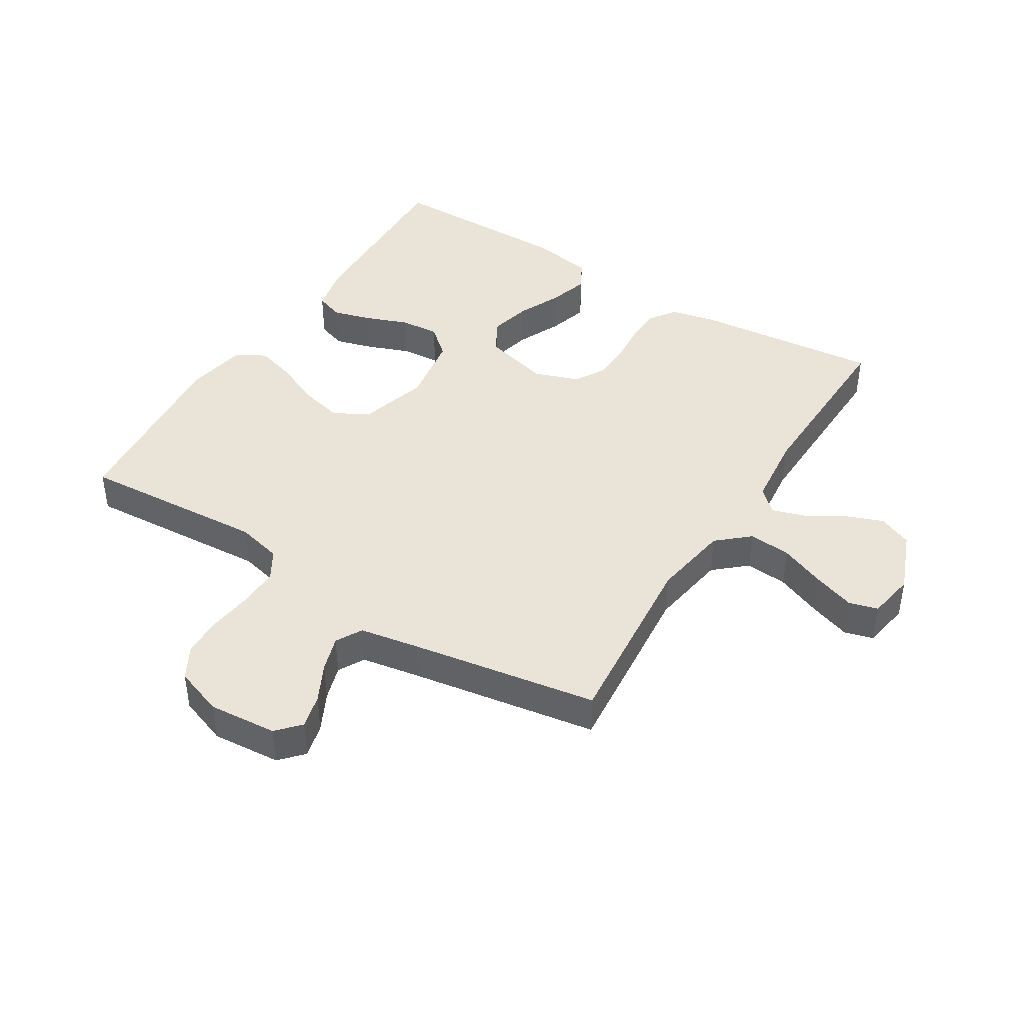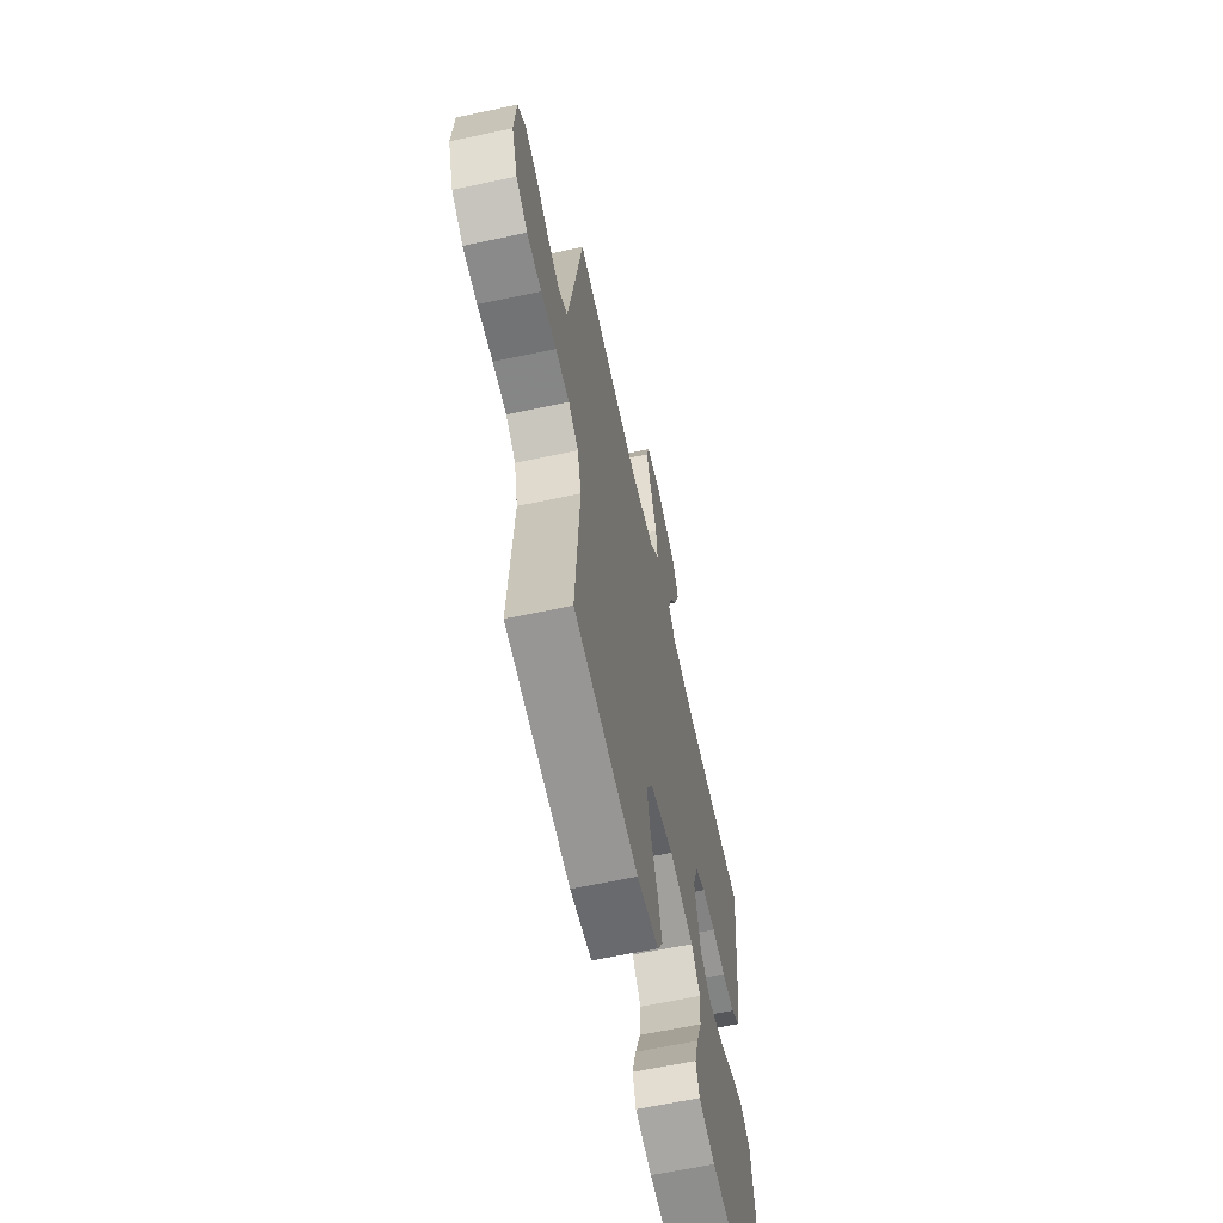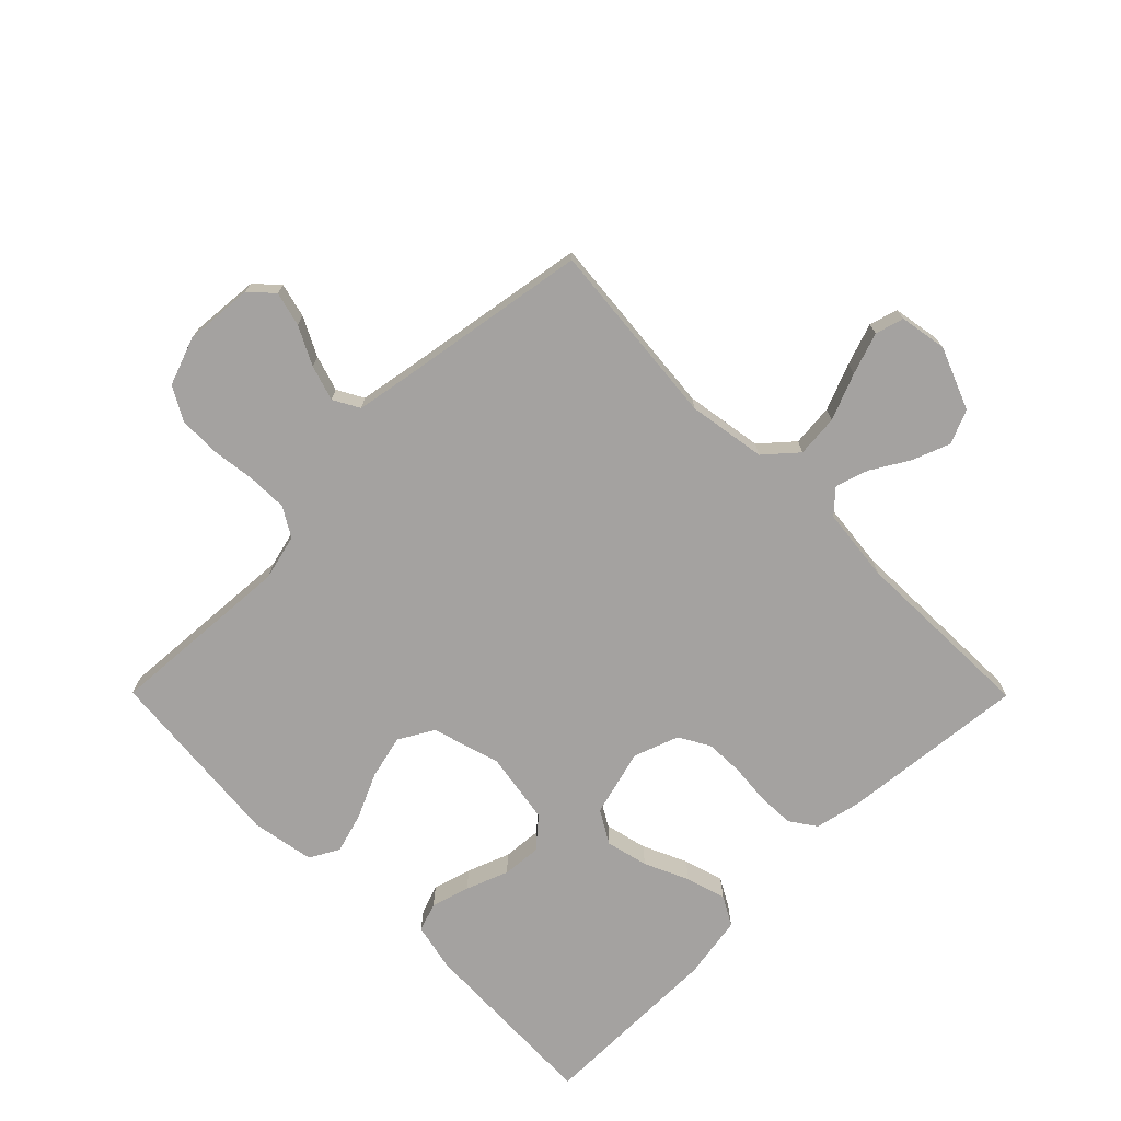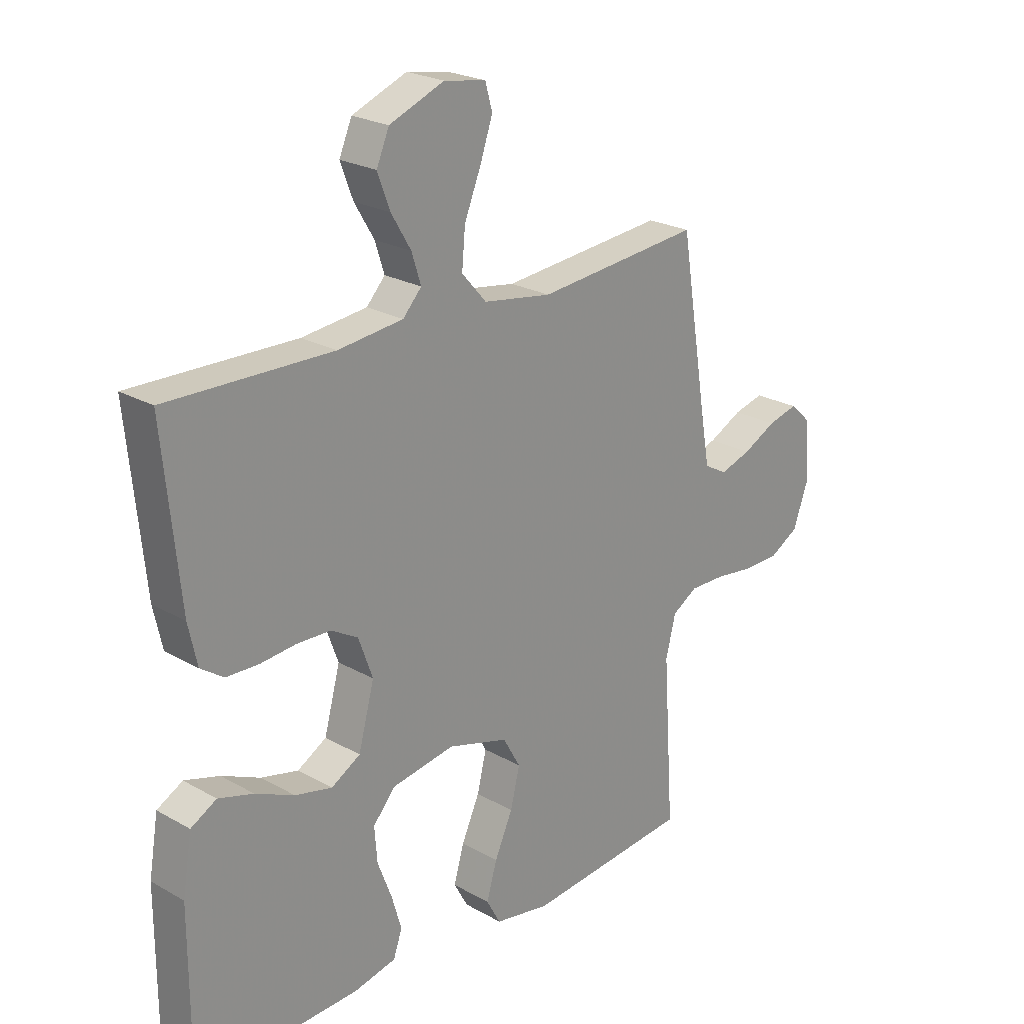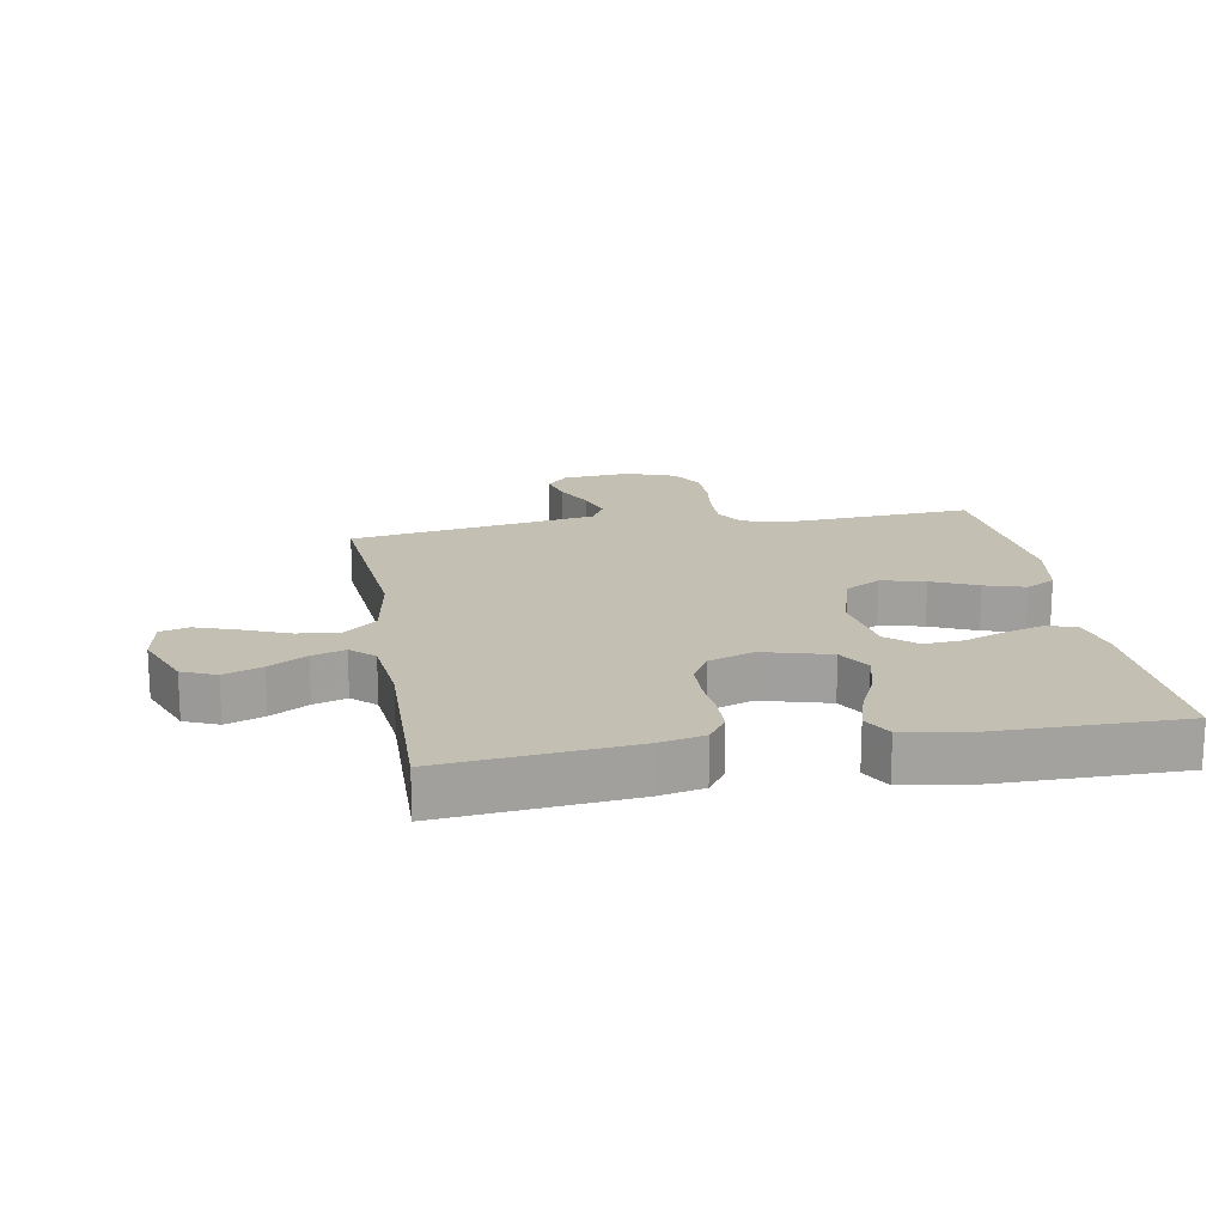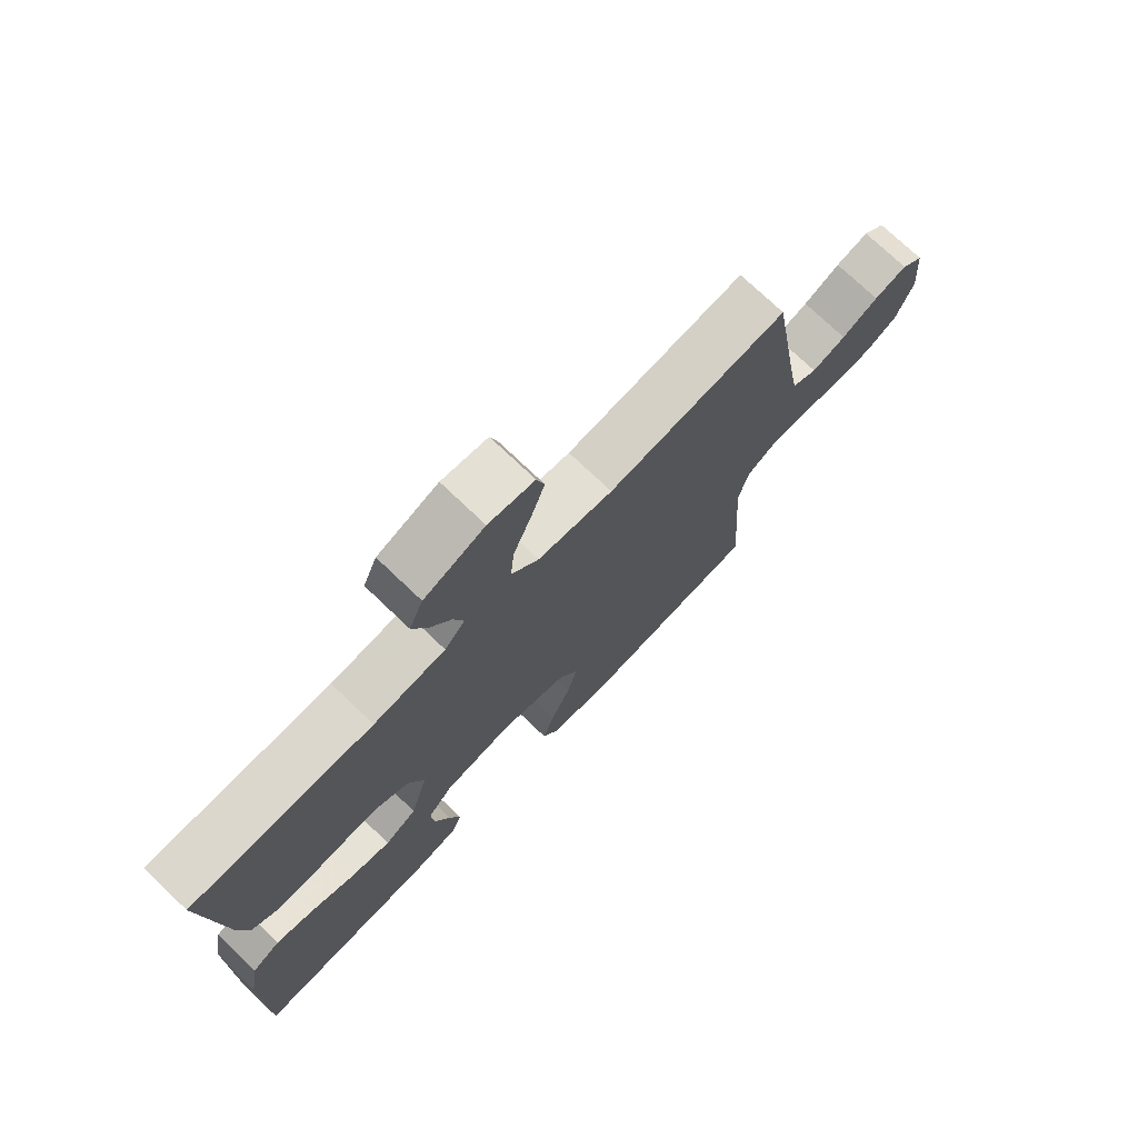
<metadata>
{"format":"obj","ext":"obj","renderer":"f3d","projection":"perspective","resolution":1024,"background":"white","views":[{"elev":42.8,"azim":-58.1,"up":"+Y"},{"elev":-62.8,"azim":-77.8,"up":"+Z"},{"elev":-72.7,"azim":-45.2,"up":"+Y"},{"elev":23.4,"azim":133.7,"up":"+Z"},{"elev":17.7,"azim":80.2,"up":"+Y"},{"elev":74.1,"azim":133.7,"up":"+Z"}]}
</metadata>
<code>
v 0.5 0.07 -0.5
v 0.2 0.07 -0.489
v 0.123 0.07 -0.472
v 0.107 0.07 -0.426
v 0.125 0.07 -0.364
v 0.151 0.07 -0.296
v 0.156 0.07 -0.233
v 0.115 0.07 -0.186
v 0 0.07 -0.167
v -0.11 0.07 -0.199
v -0.142 0.07 -0.255
v -0.125 0.07 -0.325
v -0.092 0.07 -0.398
v -0.073 0.07 -0.463
v -0.099 0.07 -0.51
v -0.2 0.07 -0.528
v -0.5 0.07 -0.5
v -0.48 0.07 -0.2
v -0.498 0.07 -0.127
v -0.544 0.07 -0.099
v -0.608 0.07 -0.1
v -0.679 0.07 -0.109
v -0.746 0.07 -0.108
v -0.799 0.07 -0.078
v -0.827 0.07 0
v -0.818 0.07 0.11
v -0.781 0.07 0.144
v -0.726 0.07 0.13
v -0.665 0.07 0.099
v -0.608 0.07 0.081
v -0.566 0.07 0.104
v -0.549 0.07 0.2
v -0.5 0.07 0.5
v -0.2 0.07 0.472
v -0.075 0.07 0.492
v -0.03 0.07 0.543
v -0.036 0.07 0.611
v -0.066 0.07 0.685
v -0.089 0.07 0.752
v -0.076 0.07 0.798
v 0 0.07 0.811
v 0.1 0.07 0.771
v 0.123 0.07 0.717
v 0.1 0.07 0.656
v 0.064 0.07 0.596
v 0.047 0.07 0.543
v 0.081 0.07 0.506
v 0.2 0.07 0.493
v 0.5 0.07 0.5
v 0.47 0.07 0.2
v 0.454 0.07 0.127
v 0.412 0.07 0.098
v 0.353 0.07 0.096
v 0.288 0.07 0.102
v 0.226 0.07 0.1
v 0.177 0.07 0.072
v 0.151 0.07 0
v 0.18 0.07 -0.108
v 0.233 0.07 -0.139
v 0.301 0.07 -0.123
v 0.372 0.07 -0.091
v 0.436 0.07 -0.072
v 0.483 0.07 -0.098
v 0.5 0.07 -0.2
v 0.5 0 -0.5
v 0.2 0 -0.489
v 0.123 0 -0.472
v 0.107 0 -0.426
v 0.125 0 -0.364
v 0.151 0 -0.296
v 0.156 0 -0.233
v 0.115 0 -0.186
v 0 0 -0.167
v -0.11 0 -0.199
v -0.142 0 -0.255
v -0.125 0 -0.325
v -0.092 0 -0.398
v -0.073 0 -0.463
v -0.099 0 -0.51
v -0.2 0 -0.528
v -0.5 0 -0.5
v -0.48 0 -0.2
v -0.498 0 -0.127
v -0.544 0 -0.099
v -0.608 0 -0.1
v -0.679 0 -0.109
v -0.746 0 -0.108
v -0.799 0 -0.078
v -0.827 0 0
v -0.818 0 0.11
v -0.781 0 0.144
v -0.726 0 0.13
v -0.665 0 0.099
v -0.608 0 0.081
v -0.566 0 0.104
v -0.549 0 0.2
v -0.5 0 0.5
v -0.2 0 0.472
v -0.075 0 0.492
v -0.03 0 0.543
v -0.036 0 0.611
v -0.066 0 0.685
v -0.089 0 0.752
v -0.076 0 0.798
v 0 0 0.811
v 0.1 0 0.771
v 0.123 0 0.717
v 0.1 0 0.656
v 0.064 0 0.596
v 0.047 0 0.543
v 0.081 0 0.506
v 0.2 0 0.493
v 0.5 0 0.5
v 0.47 0 0.2
v 0.454 0 0.127
v 0.412 0 0.098
v 0.353 0 0.096
v 0.288 0 0.102
v 0.226 0 0.1
v 0.177 0 0.072
v 0.151 0 0
v 0.18 0 -0.108
v 0.233 0 -0.139
v 0.301 0 -0.123
v 0.372 0 -0.091
v 0.436 0 -0.072
v 0.483 0 -0.098
v 0.5 0 -0.2
f 60 61 62 63
f 59 60 63 64
f 51 52 53 54
f 51 54 55
f 48 49 50 51
f 47 48 51 55
f 46 47 55 56
f 42 43 44 45
f 42 45 46
f 41 42 46
f 40 41 46
f 37 38 39 40
f 37 40 46 56
f 32 33 34
f 31 32 34 35
f 26 27 28 29
f 26 29 30
f 25 26 30
f 24 25 30
f 21 22 23 24
f 20 21 24 30
f 19 20 30 31
f 15 16 17 18
f 15 18 19
f 12 13 14 15
f 11 12 15 19
f 10 11 19 31
f 3 4 5 6
f 1 2 3 6
f 59 64 1 6
f 58 59 6 7
f 57 58 7 8
f 36 37 56 57
f 35 36 57 8
f 9 10 31 35
f 8 9 35
f 127 126 125 124
f 128 127 124 123
f 118 117 116 115
f 119 118 115
f 115 114 113 112
f 119 115 112 111
f 120 119 111 110
f 109 108 107 106
f 110 109 106
f 110 106 105
f 110 105 104
f 104 103 102 101
f 120 110 104 101
f 98 97 96
f 99 98 96 95
f 93 92 91 90
f 94 93 90
f 94 90 89
f 94 89 88
f 88 87 86 85
f 94 88 85 84
f 95 94 84 83
f 82 81 80 79
f 83 82 79
f 79 78 77 76
f 83 79 76 75
f 95 83 75 74
f 70 69 68 67
f 70 67 66 65
f 70 65 128 123
f 71 70 123 122
f 72 71 122 121
f 121 120 101 100
f 72 121 100 99
f 99 95 74 73
f 99 73 72
f 1 65 66 2
f 2 66 67 3
f 3 67 68 4
f 4 68 69 5
f 5 69 70 6
f 6 70 71 7
f 7 71 72 8
f 8 72 73 9
f 9 73 74 10
f 10 74 75 11
f 11 75 76 12
f 12 76 77 13
f 13 77 78 14
f 14 78 79 15
f 15 79 80 16
f 16 80 81 17
f 17 81 82 18
f 18 82 83 19
f 19 83 84 20
f 20 84 85 21
f 21 85 86 22
f 22 86 87 23
f 23 87 88 24
f 24 88 89 25
f 25 89 90 26
f 26 90 91 27
f 27 91 92 28
f 28 92 93 29
f 29 93 94 30
f 30 94 95 31
f 31 95 96 32
f 32 96 97 33
f 33 97 98 34
f 34 98 99 35
f 35 99 100 36
f 36 100 101 37
f 37 101 102 38
f 38 102 103 39
f 39 103 104 40
f 40 104 105 41
f 41 105 106 42
f 42 106 107 43
f 43 107 108 44
f 44 108 109 45
f 45 109 110 46
f 46 110 111 47
f 47 111 112 48
f 48 112 113 49
f 49 113 114 50
f 50 114 115 51
f 51 115 116 52
f 52 116 117 53
f 53 117 118 54
f 54 118 119 55
f 55 119 120 56
f 56 120 121 57
f 57 121 122 58
f 58 122 123 59
f 59 123 124 60
f 60 124 125 61
f 61 125 126 62
f 62 126 127 63
f 63 127 128 64
f 64 128 65 1

</code>
